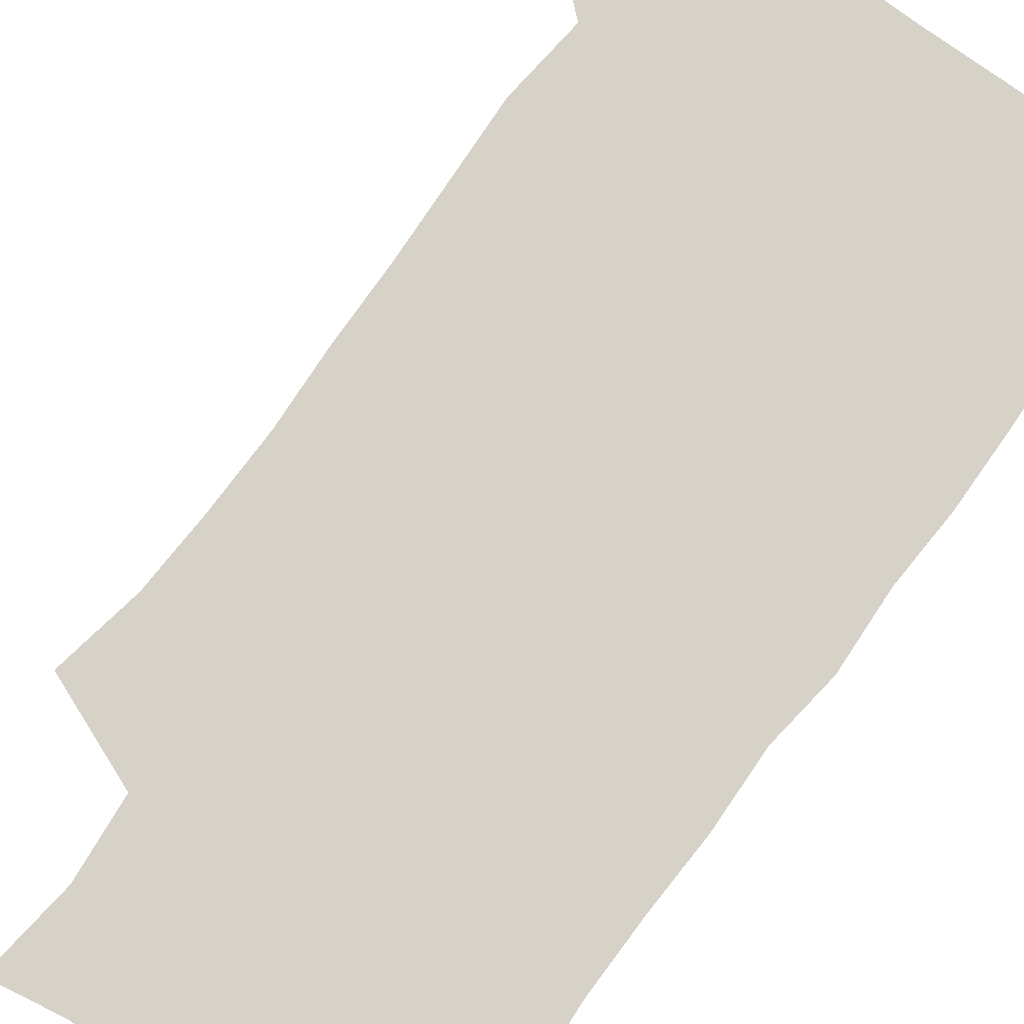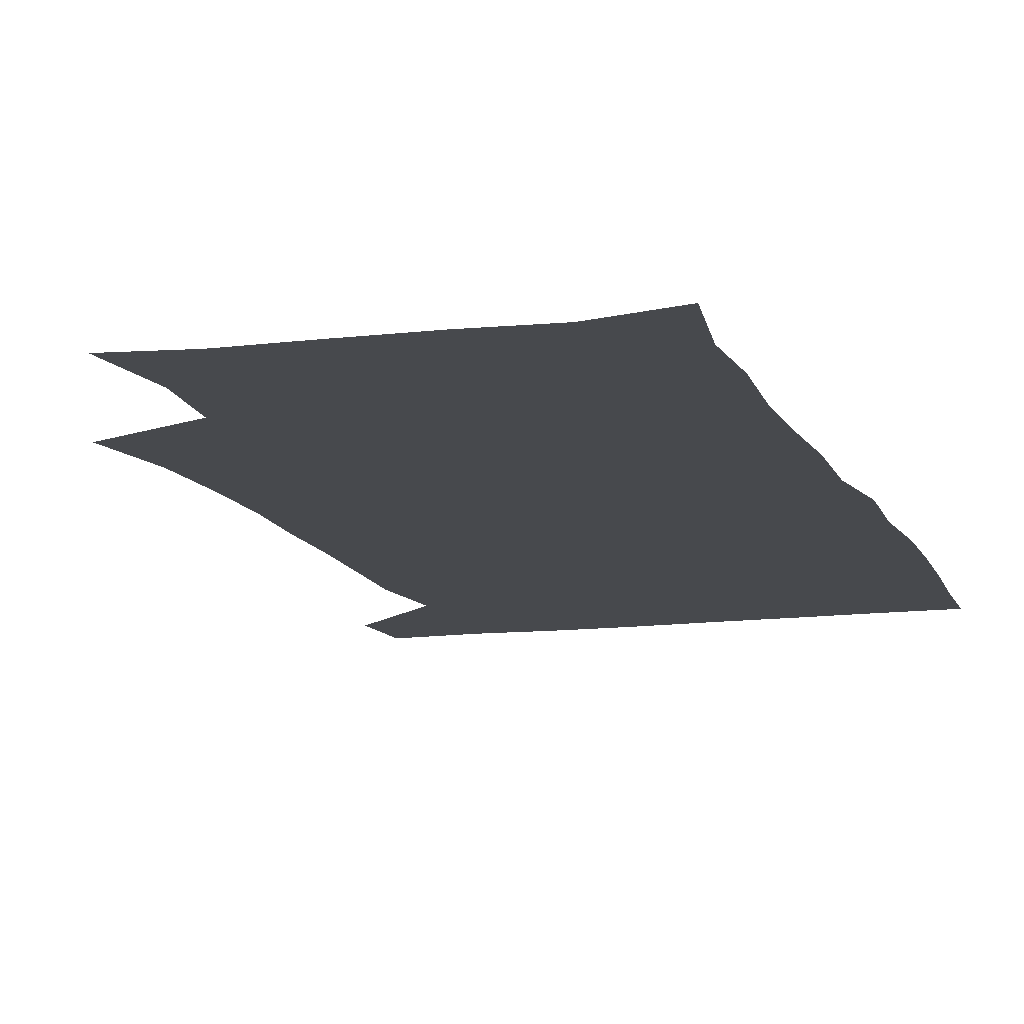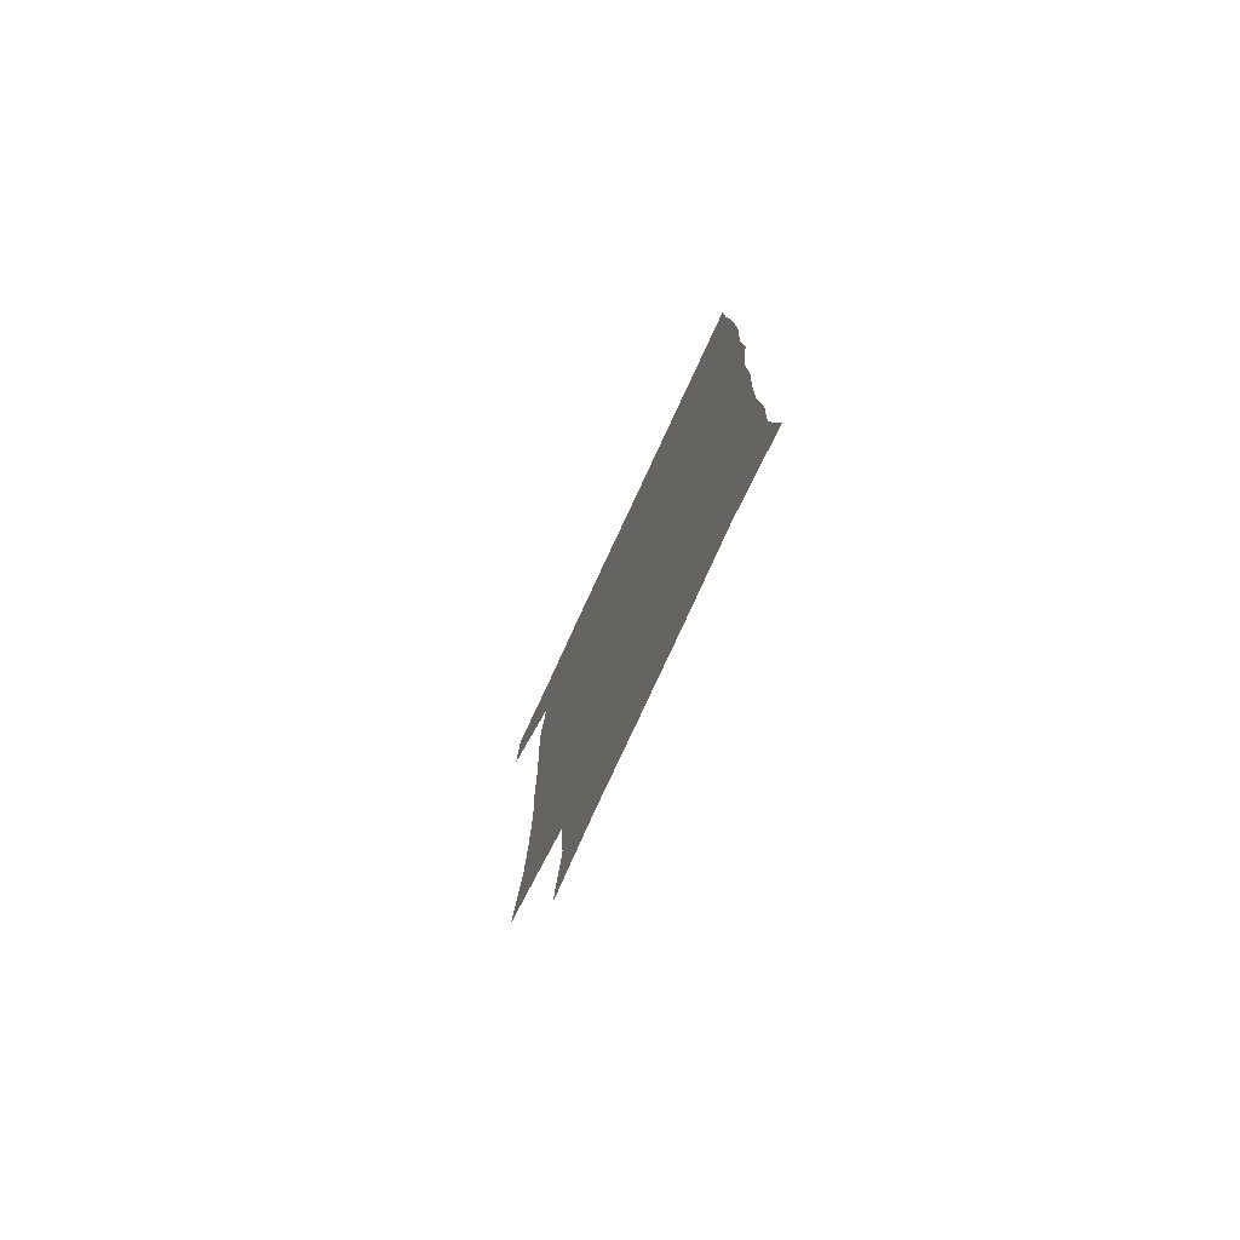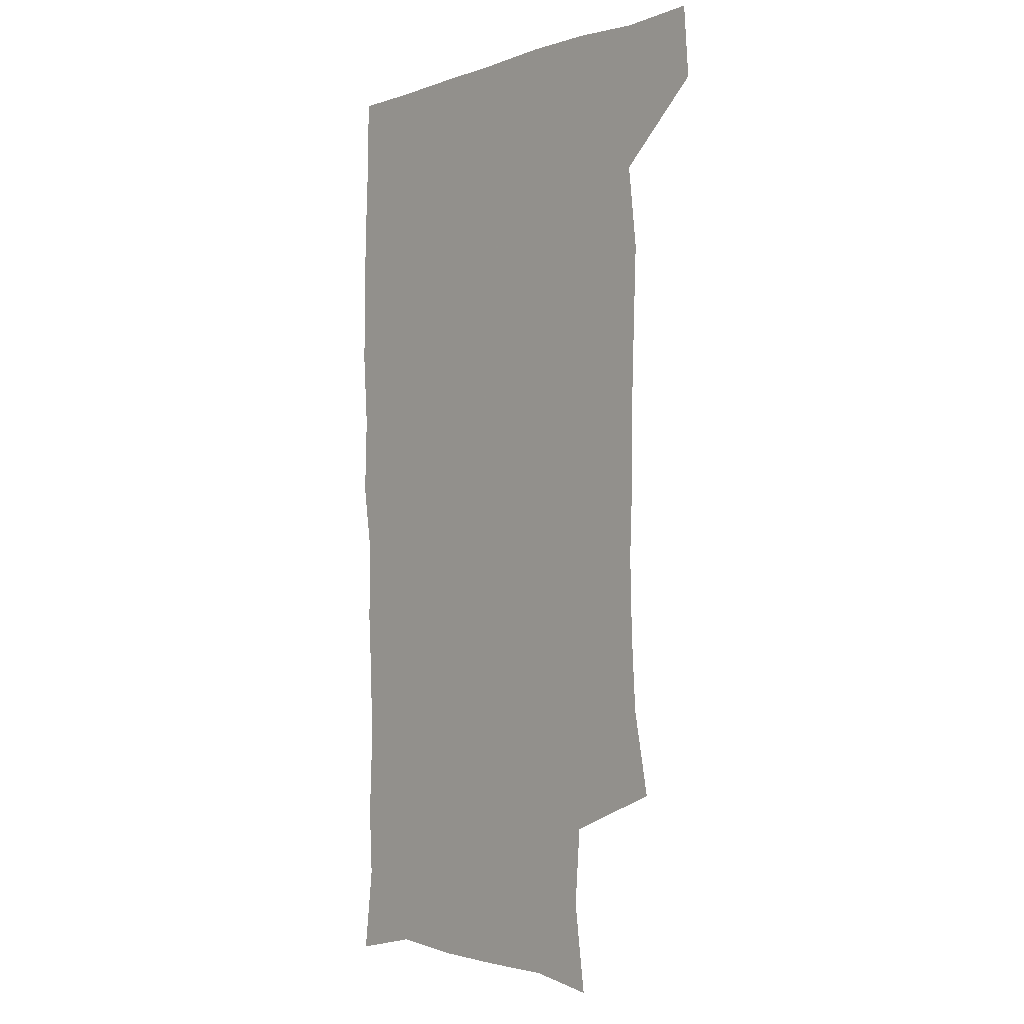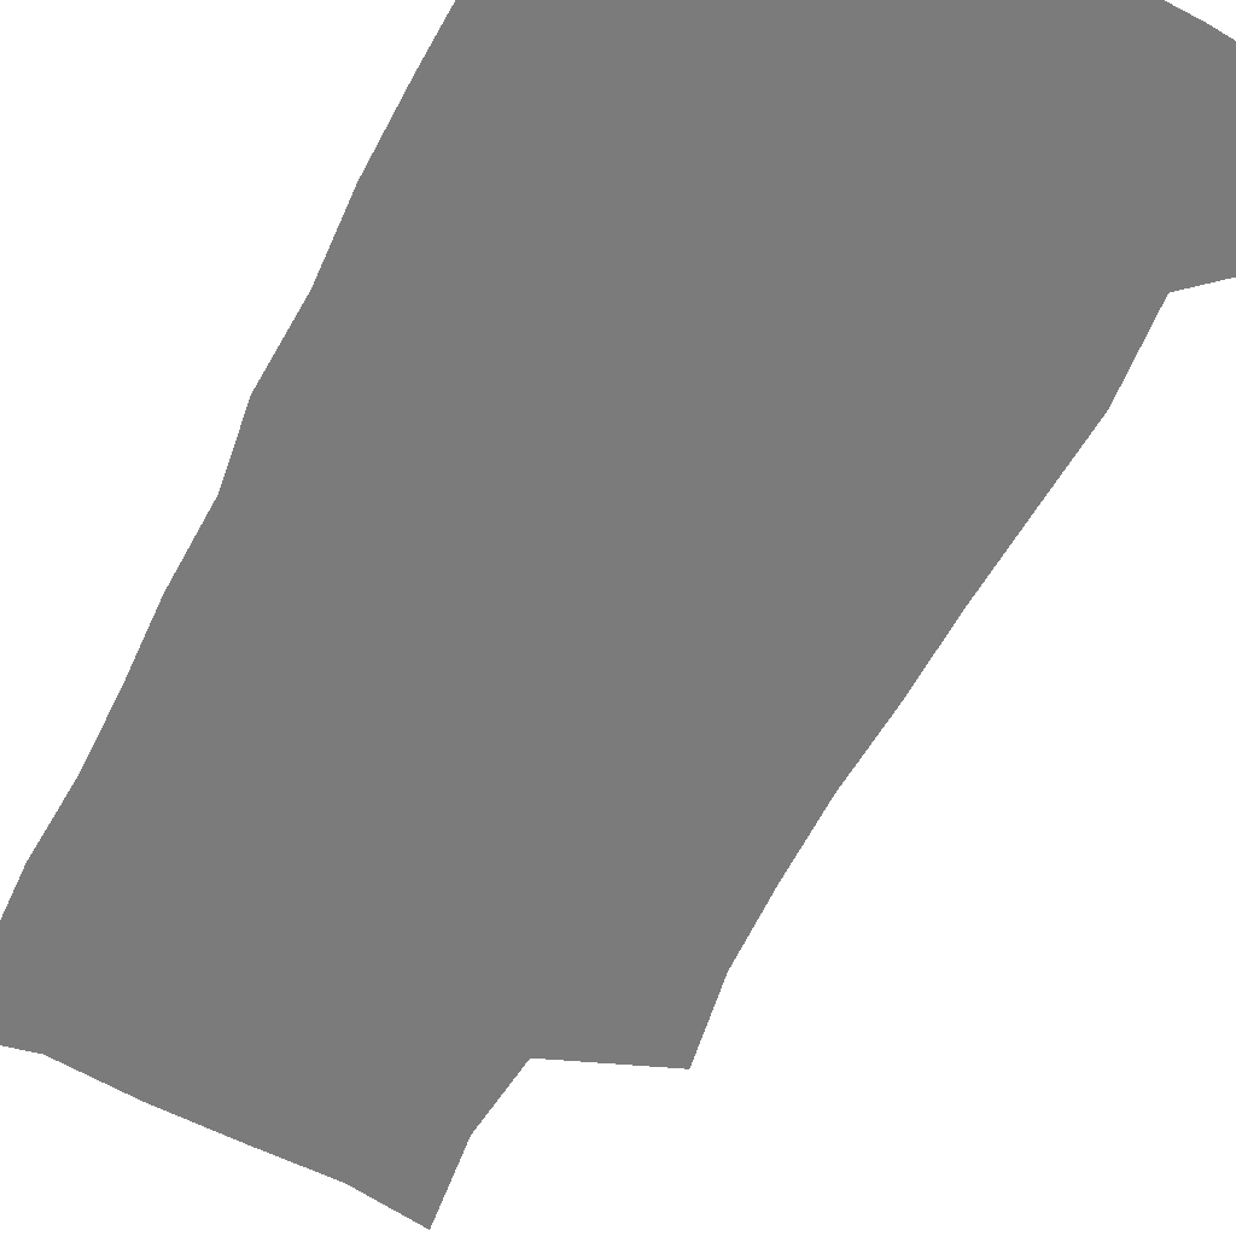
<metadata>
{"format":"obj","ext":"obj","renderer":"f3d","projection":"perspective","resolution":1024,"background":"white","views":[{"elev":77.4,"azim":35.4,"up":"+Z"},{"elev":-12.3,"azim":16.9,"up":"+Z"},{"elev":-78.6,"azim":65.1,"up":"+Y"},{"elev":-3.1,"azim":-130.9,"up":"+Y"},{"elev":-58.5,"azim":152.6,"up":"+Z"}]}
</metadata>
<code>
v 477.9 540.5 0
v 480 569.7 0
v 502.9 252.8 0
v 509.4 286.5 0
v 511.2 317.1 0
v 512 349.2 0
v 510.7 380.5 0
v 510.5 413.1 0
v 509.4 445 0
v 508.2 476.4 0
v 511.9 509.5 0
v 510.8 539.7 0
v 511.5 568.7 0
v 540.3 169.5 0
v 545.1 205.3 0
v 542.7 236.5 0
v 546.6 271.9 0
v 547.6 302.9 0
v 546 331.3 0
v 546.5 362.3 0
v 545.9 392 0
v 544.5 421.3 0
v 543.7 451.3 0
v 544.1 481.4 0
v 543.8 510.6 0
v 544.2 539.3 0
v 540.7 570.8 0
v 568.2 174 0
v 574.4 215.7 0
v 575.1 247.5 0
v 575.7 278.2 0
v 575.1 306.7 0
v 575.3 337.2 0
v 575.6 367.6 0
v 574.1 395 0
v 573.6 424.2 0
v 573.9 454.2 0
v 573.6 482.8 0
v 573.6 511.2 0
v 573.7 539 0
v 570.5 571.3 0
v 598 174.2 0
v 601.2 216 0
v 602.2 250.3 0
v 602.4 280 0
v 602.4 309.3 0
v 602.2 337.7 0
v 602.2 367.5 0
v 602.4 397.6 0
v 602 425.8 0
v 602.1 455.3 0
v 602 483.5 0
v 602.3 511.9 0
v 601.9 540.3 0
v 600.9 570.4 0
v 629 174.9 0
v 628.6 217 0
v 628.7 248.6 0
v 629.3 277.1 0
v 628.8 309.5 0
v 629.1 338.9 0
v 629.3 368.3 0
v 629.5 397.1 0
v 629.9 425.5 0
v 629.9 454.8 0
v 630 483.6 0
v 630.2 511.9 0
v 630.6 540 0
v 630.7 570.2 0
v 659.4 177.5 0
v 656.2 214.1 0
v 655.9 244.7 0
v 656.4 274 0
v 656.3 304.9 0
v 656.7 335 0
v 657.1 364.9 0
v 657.9 394.2 0
v 658.1 423.9 0
v 658.6 453.1 0
v 659.4 482 0
v 659.6 511.2 0
v 659.9 540.2 0
v 660.6 569.7 0
v 690.2 170.6 0
v 686 205.7 0
v 687.5 233.8 0
v 686.1 265.2 0
v 686.8 295.3 0
v 688.5 324.9 0
v 688 357.1 0
v 692.2 385.7 0
v 691.2 417.6 0
v 693.2 447.5 0
v 693.2 478.2 0
v 692.4 509 0
v 691 539.8 0
v 690.6 569.8 0
v 691 601 0
f 11 12 1
f 1 12 2
f 12 13 2
f 16 17 3
f 3 17 4
f 17 18 4
f 4 18 5
f 18 19 5
f 5 19 6
f 19 20 6
f 6 20 7
f 20 21 7
f 7 21 8
f 21 22 8
f 8 22 9
f 22 23 9
f 9 23 10
f 23 24 10
f 10 24 11
f 24 25 11
f 11 25 12
f 25 26 12
f 12 26 13
f 26 27 13
f 14 28 15
f 28 29 15
f 15 29 16
f 29 30 16
f 16 30 17
f 30 31 17
f 17 31 18
f 31 32 18
f 18 32 19
f 32 33 19
f 19 33 20
f 33 34 20
f 20 34 21
f 34 35 21
f 21 35 22
f 35 36 22
f 22 36 23
f 36 37 23
f 23 37 24
f 37 38 24
f 24 38 25
f 38 39 25
f 25 39 26
f 39 40 26
f 26 40 27
f 40 41 27
f 28 42 29
f 42 43 29
f 29 43 30
f 43 44 30
f 30 44 31
f 44 45 31
f 31 45 32
f 45 46 32
f 32 46 33
f 46 47 33
f 33 47 34
f 47 48 34
f 34 48 35
f 48 49 35
f 35 49 36
f 49 50 36
f 36 50 37
f 50 51 37
f 37 51 38
f 51 52 38
f 38 52 39
f 52 53 39
f 39 53 40
f 53 54 40
f 40 54 41
f 54 55 41
f 42 56 43
f 56 57 43
f 43 57 44
f 57 58 44
f 44 58 45
f 58 59 45
f 45 59 46
f 59 60 46
f 46 60 47
f 60 61 47
f 47 61 48
f 61 62 48
f 48 62 49
f 62 63 49
f 49 63 50
f 63 64 50
f 50 64 51
f 64 65 51
f 51 65 52
f 65 66 52
f 52 66 53
f 66 67 53
f 53 67 54
f 67 68 54
f 54 68 55
f 68 69 55
f 56 70 57
f 70 71 57
f 57 71 58
f 71 72 58
f 58 72 59
f 72 73 59
f 59 73 60
f 73 74 60
f 60 74 61
f 74 75 61
f 61 75 62
f 75 76 62
f 62 76 63
f 76 77 63
f 63 77 64
f 77 78 64
f 64 78 65
f 78 79 65
f 65 79 66
f 79 80 66
f 66 80 67
f 80 81 67
f 67 81 68
f 81 82 68
f 68 82 69
f 82 83 69
f 70 84 71
f 84 85 71
f 71 85 72
f 85 86 72
f 72 86 73
f 86 87 73
f 73 87 74
f 87 88 74
f 74 88 75
f 88 89 75
f 75 89 76
f 89 90 76
f 76 90 77
f 90 91 77
f 77 91 78
f 91 92 78
f 78 92 79
f 92 93 79
f 79 93 80
f 93 94 80
f 80 94 81
f 94 95 81
f 81 95 82
f 95 96 82
f 82 96 83
f 96 97 83

</code>
